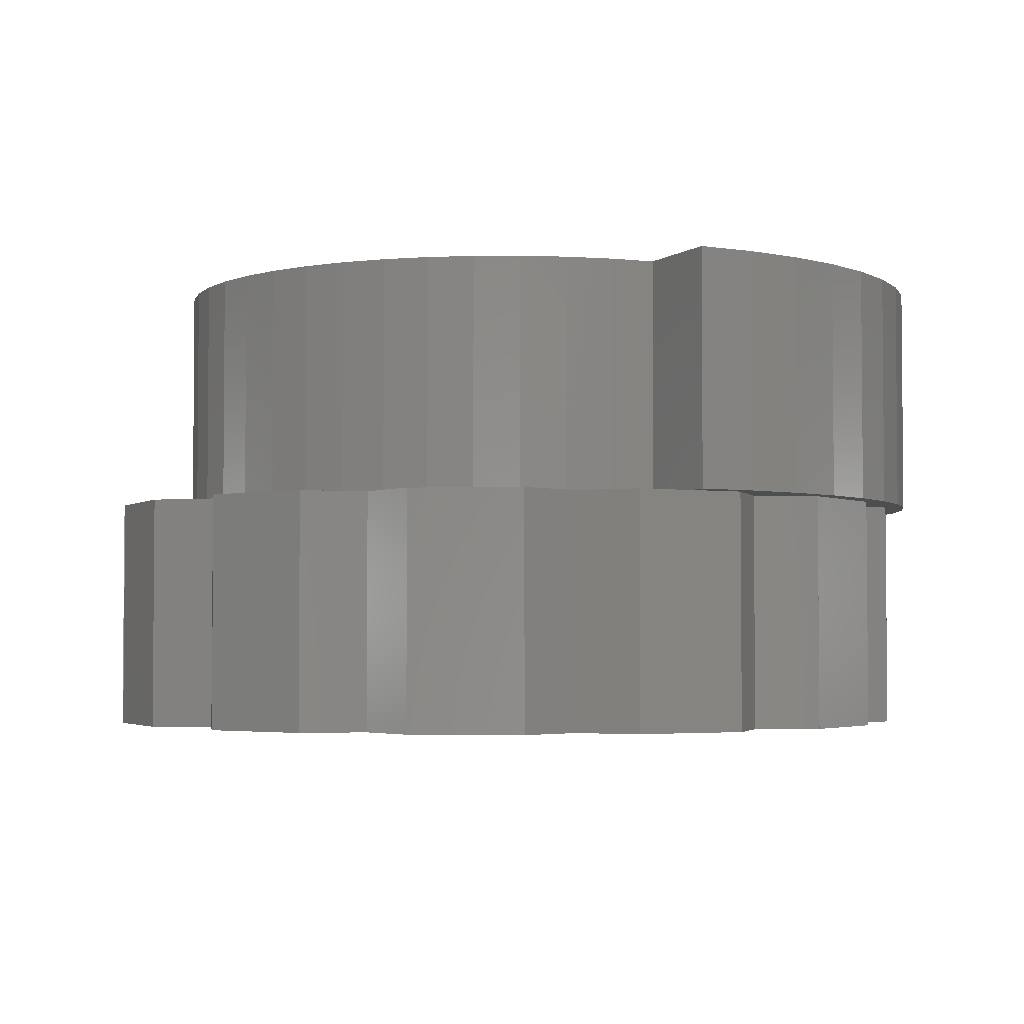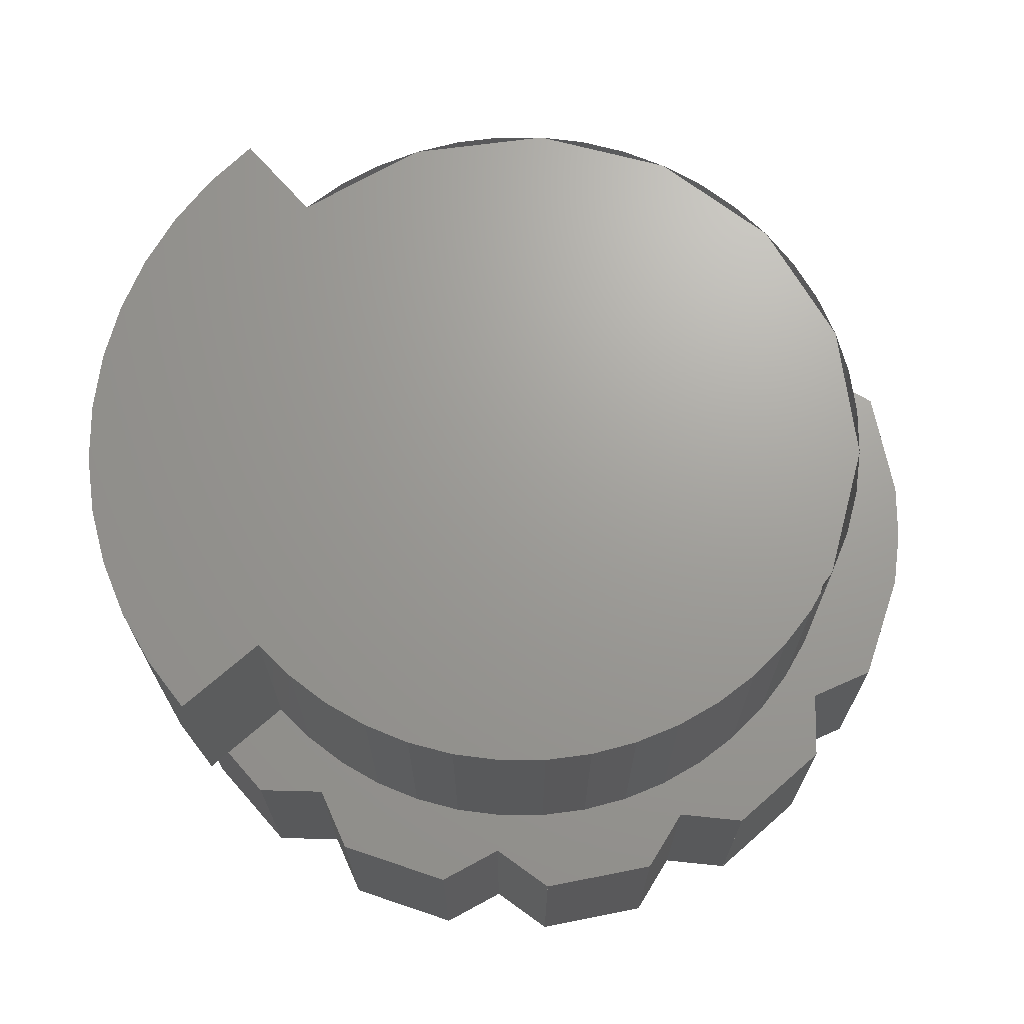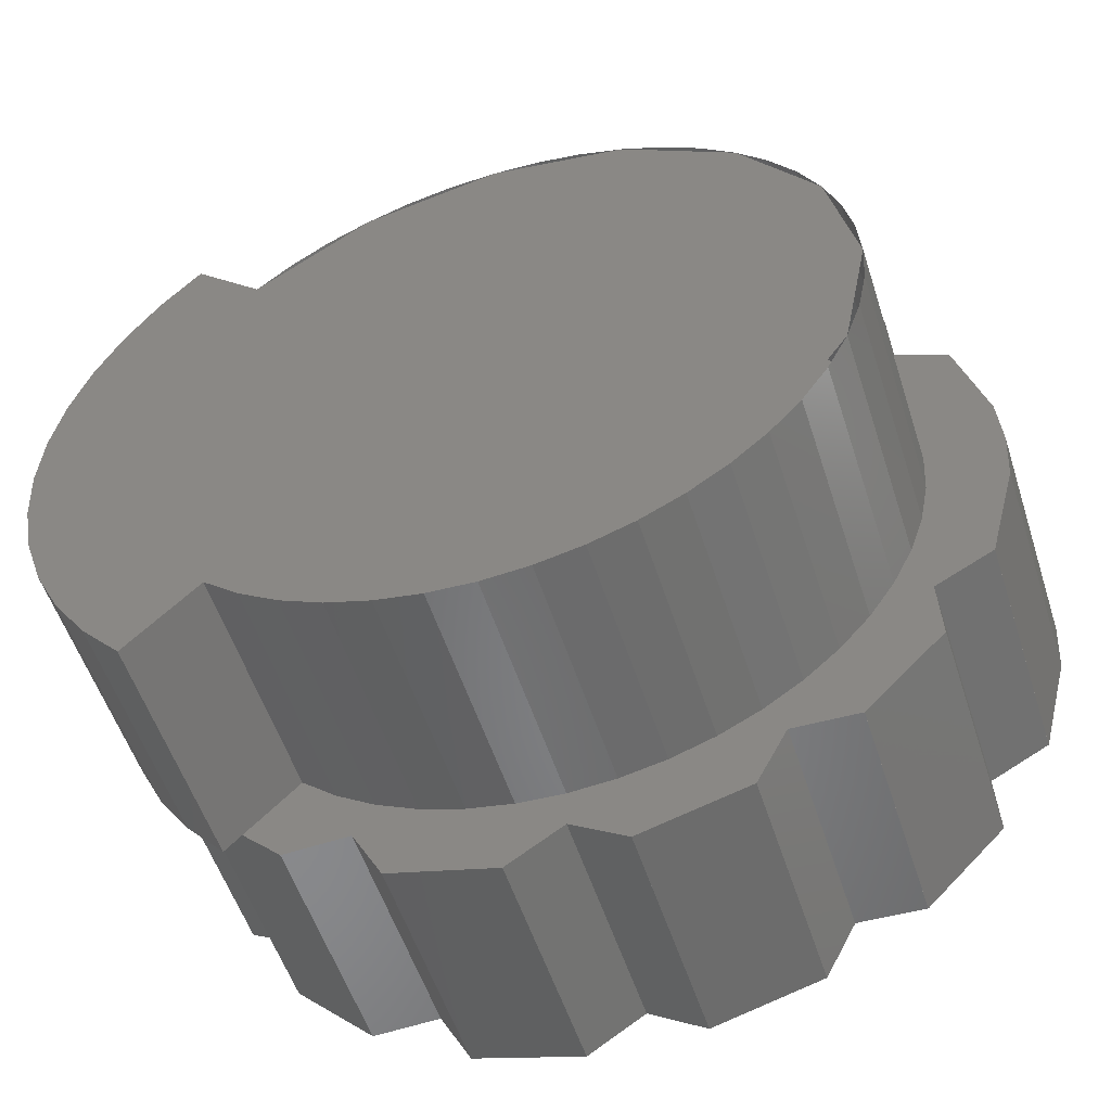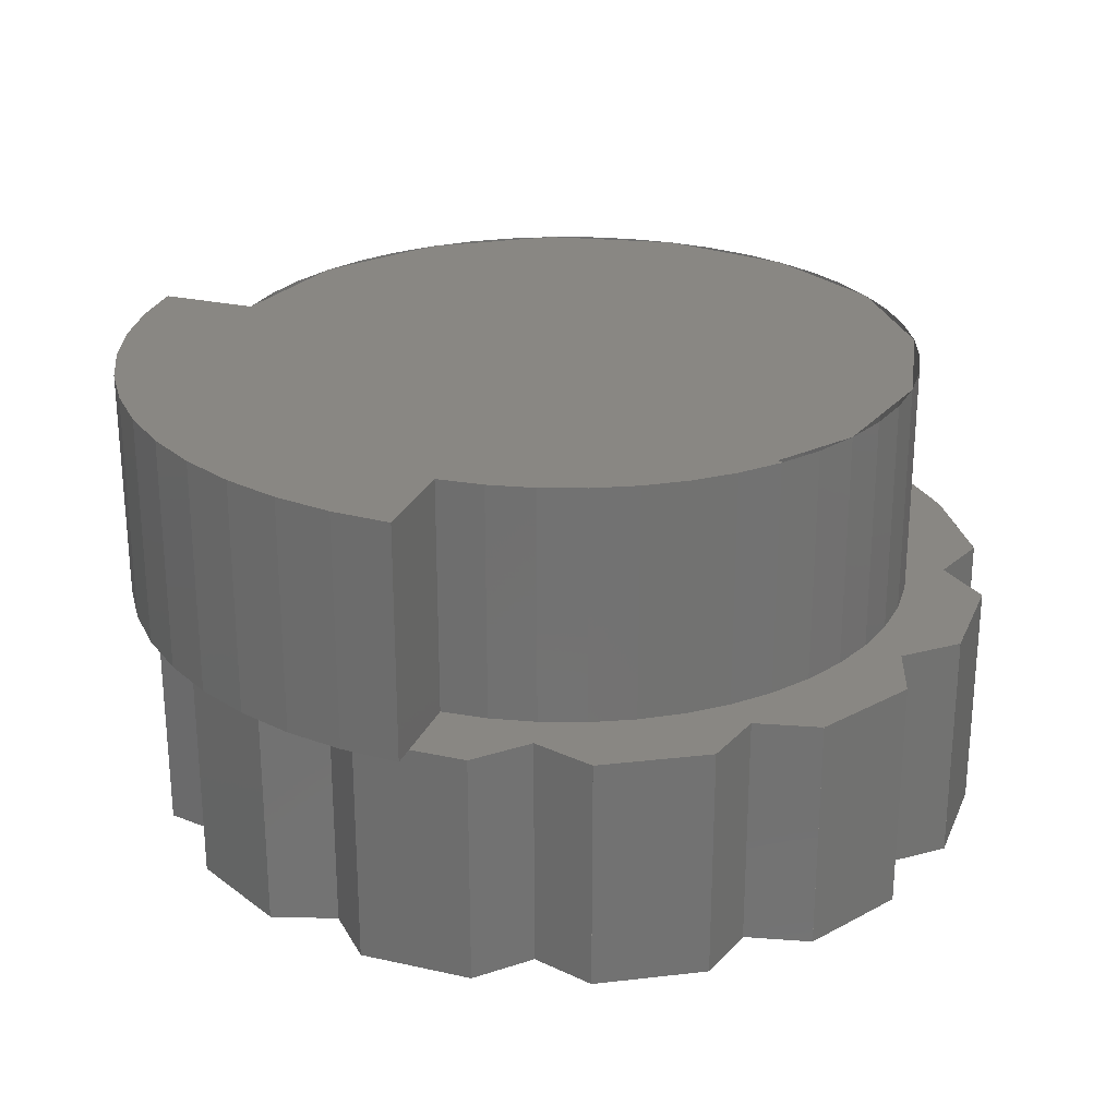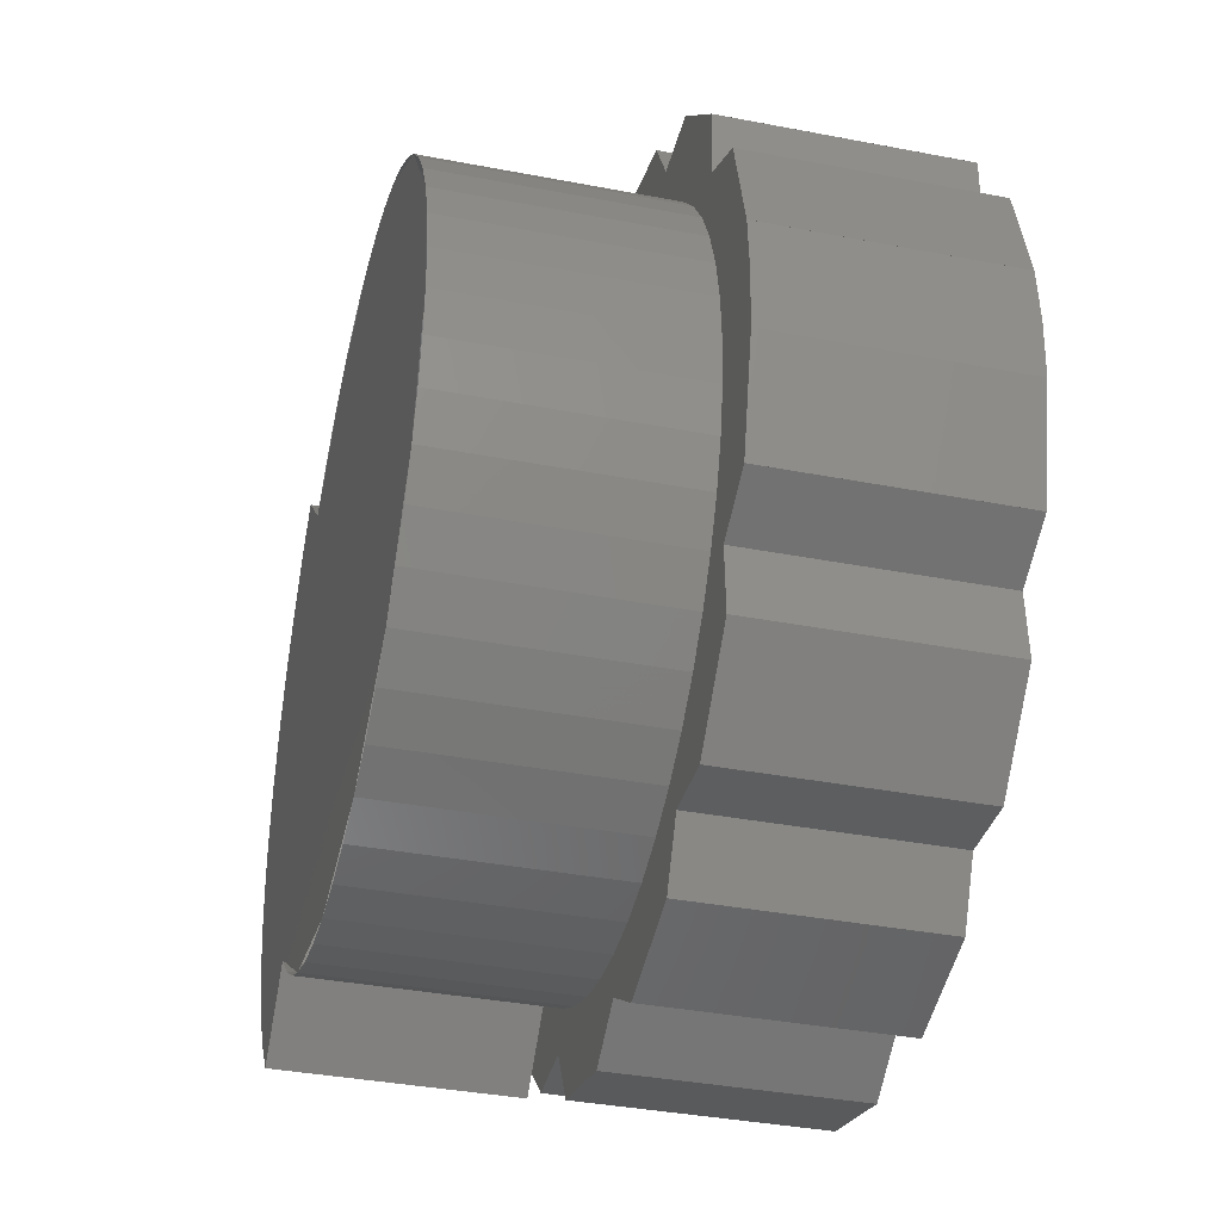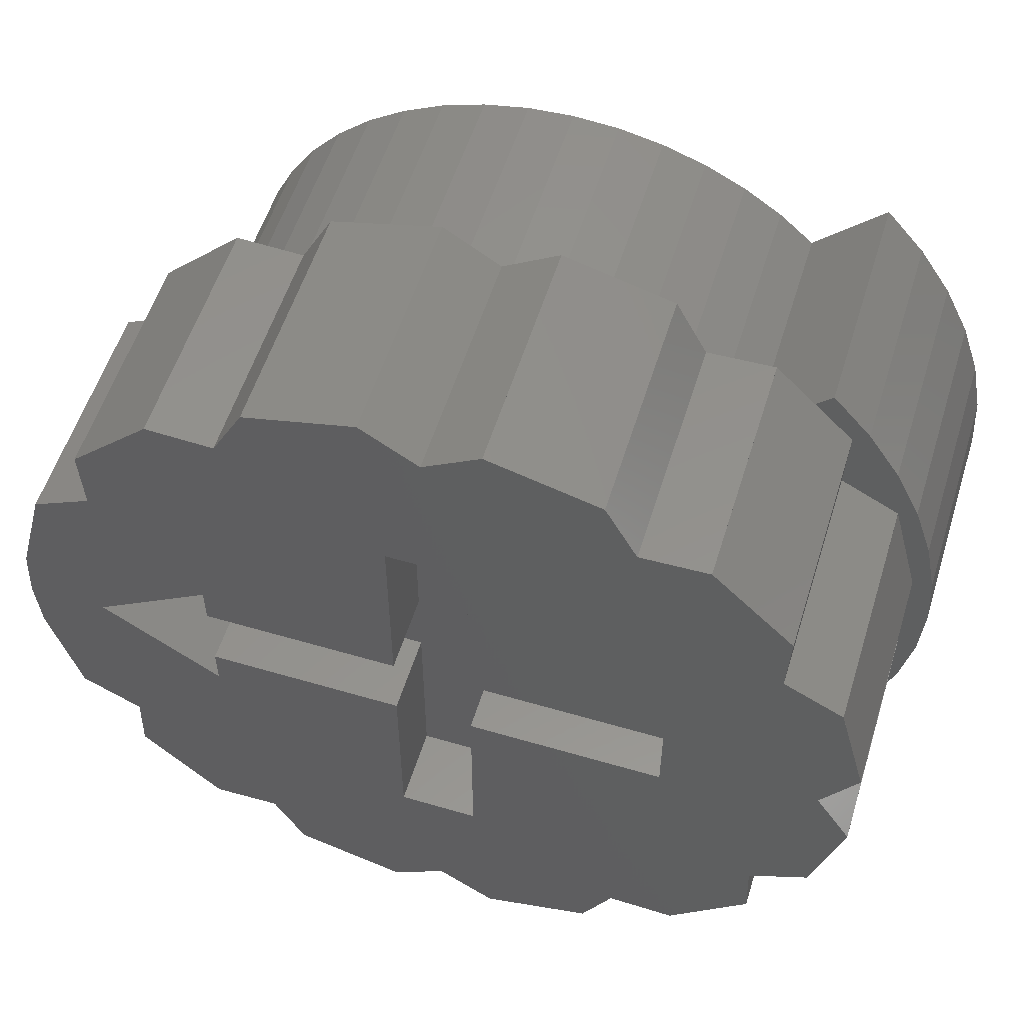
<metadata>
{"format":"stl","ext":"stl","renderer":"f3d","projection":"perspective","resolution":1024,"background":"white","views":[{"elev":-3.2,"azim":19.7,"up":"+Y"},{"elev":69.0,"azim":-176.3,"up":"+Y"},{"elev":-54.4,"azim":-162.2,"up":"+Z"},{"elev":25.6,"azim":154.6,"up":"+Y"},{"elev":-37.2,"azim":-103.9,"up":"+Z"},{"elev":55.6,"azim":17.2,"up":"+Z"}]}
</metadata>
<code>
# stl→obj: 220 verts, 334 faces
v 4.065 -4.8 1.684
v 3.464 -4.8 2
v 4 -4.8 0
v 4.362 -4.8 0.5742
v 4.362 -4.8 -0.5742
v 3.464 -4.8 -2
v 4.065 -4.8 -1.684
v 3.491 -4.8 -2.678
v 2 -4.8 -3.464
v 2.678 -4.8 -3.491
v 1.684 -4.8 -4.065
v 0 -4.8 -4
v 0.5742 -4.8 -4.362
v -0.5742 -4.8 -4.362
v -2 -4.8 -3.464
v -1.684 -4.8 -4.065
v -2.678 -4.8 -3.491
v -3.464 -4.8 -2
v -3.491 -4.8 -2.678
v -4.065 -4.8 -1.684
v -4.4 -4.8 0
v -4.362 -4.8 -0.5742
v -4.362 -4.8 0.5742
v -3.464 -4.8 2
v -4.065 -4.8 1.684
v -3.491 -4.8 2.678
v -2 -4.8 3.464
v -2.678 -4.8 3.491
v -1.684 -4.8 4.065
v 0 -4.8 4
v -0.5742 -4.8 4.362
v 0.5742 -4.8 4.362
v 2 -4.8 3.464
v 1.684 -4.8 4.065
v 2.678 -4.8 3.491
v 3.491 -4.8 2.678
v 0.4 -4 -2.4
v -0.4 -4.8 -2.4
v 0.4 -4.8 -2.4
v -0.4 -4 -2.4
v -0.4 -4.8 -0.4
v -0.4 -4 -0.4
v 0.4 -4 -0.4
v 0.4 -4.8 -0.4
v -0.4 -4 2.4
v 0.4 -4.8 2.4
v -0.4 -4.8 2.4
v 0.4 -4 2.4
v 0.4 -4.8 0.4
v 0.4 -4 0.4
v -0.4 -4 0.4
v -0.4 -4.8 0.4
v 2.4 -4 -0.4
v 2.4 -4 0.4
v 2.4 -4.8 0.4
v 2.4 -4.8 -0.4
v -2.4 -4 -0.4
v -2.4 -4 0.4
v -2.4 -4.8 0.4
v -2.4 -4.8 -0.4
v -2.4 -4 -0.8
v -3.6 -4 0
v -3.6 -4.8 0
v -2.4 -4.8 -0.8
v -2.4 -4.8 0.8
v -2.4 -4 0.8
v 4 -2.4 0
v 3.464 -2.4 2
v 4.065 -2.4 1.684
v 4.362 -2.4 0.5742
v 3.464 -2.4 -2
v 4.362 -2.4 -0.5742
v 4.065 -2.4 -1.684
v 2 -2.4 -3.464
v 3.491 -2.4 -2.678
v 2.678 -2.4 -3.491
v 0 -2.4 -4
v 1.684 -2.4 -4.065
v 0.5742 -2.4 -4.362
v -2 -2.4 -3.464
v -0.5742 -2.4 -4.362
v -1.684 -2.4 -4.065
v -3.464 -2.4 -2
v -2.678 -2.4 -3.491
v -3.491 -2.4 -2.678
v -4.4 -2.4 0
v -4.065 -2.4 -1.684
v -4.362 -2.4 -0.5742
v -3.464 -2.4 2
v -4.362 -2.4 0.5742
v -4.065 -2.4 1.684
v -2 -2.4 3.464
v -3.491 -2.4 2.678
v -2.678 -2.4 3.491
v 0 -2.4 4
v -1.684 -2.4 4.065
v -0.5742 -2.4 4.362
v 2 -2.4 3.464
v 0.5742 -2.4 4.362
v 1.684 -2.4 4.065
v 2.678 -2.4 3.491
v 3.491 -2.4 2.678
v 2.679 -2.4 3.491
v 2.679 -4.8 3.491
v 0.5743 -2.4 4.362
v 0.5743 -4.8 4.362
v -2.679 -2.4 -3.491
v -2.679 -4.8 -3.491
v -0.5743 -2.4 -4.362
v -0.5743 -4.8 -4.362
v 3.491 -2.4 -2.679
v 3.491 -4.8 -2.679
v -3.491 -2.4 2.679
v -3.491 -4.8 2.679
v 4.362 -2.4 -0.5743
v 4.362 -4.8 -0.5743
v -4.362 -2.4 0.5743
v -4.362 -4.8 0.5743
v 0 0 0
v 3.649 0 -2.8
v 3.253 0 -3.253
v 3.984 0 -2.3
v 4.25 0 -1.76
v 4.443 0 -1.19
v 4.561 0 -0.6004
v 4.6 0 0
v 4.561 0 0.6004
v 4.443 0 1.19
v 4.25 0 1.76
v 3.984 0 2.3
v 3.649 0 2.8
v 3.253 0 3.253
v 3.253 -2.4 -3.253
v 3.649 -2.4 -2.8
v 3.984 -2.4 -2.3
v 4.25 -2.4 -1.76
v 4.443 -2.4 -1.19
v 4.561 -2.4 -0.6004
v 4.6 -2.4 0
v 4.561 -2.4 0.6004
v 4.443 -2.4 1.19
v 4.25 -2.4 1.76
v 3.984 -2.4 2.3
v 3.649 -2.4 2.8
v 3.253 -2.4 3.253
v 0 -2.4 0
v 2.546 0 -2.546
v 1.378 0 -3.326
v 0 0 -3.6
v -1.378 0 -3.326
v -2.546 0 -2.546
v -3.326 0 -1.378
v -3.6 0 0
v -3.326 0 1.378
v -2.546 0 2.546
v -1.378 0 3.326
v 0 0 3.6
v 1.378 0 3.326
v 2.546 0 2.546
v 2.192 0 -2.856
v 2.546 -2.4 -2.546
v 2.192 -2.4 -2.856
v 1.8 0 -3.118
v 1.8 -2.4 -3.118
v 1.378 -2.4 -3.326
v 0.9317 0 -3.477
v 0.9317 -2.4 -3.477
v 0.4699 0 -3.569
v 0.4699 -2.4 -3.569
v 0 -2.4 -3.6
v -0.4699 0 -3.569
v -0.4699 -2.4 -3.569
v -0.9317 0 -3.477
v -0.9317 -2.4 -3.477
v -1.378 -2.4 -3.326
v -1.8 0 -3.118
v -1.8 -2.4 -3.118
v -2.192 0 -2.856
v -2.192 -2.4 -2.856
v -2.546 -2.4 -2.546
v -2.856 0 -2.192
v -2.856 -2.4 -2.192
v -3.118 0 -1.8
v -3.118 -2.4 -1.8
v -3.326 -2.4 -1.378
v -3.477 0 -0.9317
v -3.477 -2.4 -0.9317
v -3.569 0 -0.4699
v -3.569 -2.4 -0.4699
v -3.6 -2.4 0
v -3.569 0 0.4699
v -3.569 -2.4 0.4699
v -3.477 0 0.9317
v -3.477 -2.4 0.9317
v -3.326 -2.4 1.378
v -3.118 0 1.8
v -3.118 -2.4 1.8
v -2.856 0 2.192
v -2.856 -2.4 2.192
v -2.546 -2.4 2.546
v -2.192 0 2.856
v -2.192 -2.4 2.856
v -1.8 0 3.118
v -1.8 -2.4 3.118
v -1.378 -2.4 3.326
v -0.9317 0 3.477
v -0.9317 -2.4 3.477
v -0.4699 0 3.569
v -0.4699 -2.4 3.569
v 0 -2.4 3.6
v 0.4699 0 3.569
v 0.4699 -2.4 3.569
v 0.9317 0 3.477
v 0.9317 -2.4 3.477
v 1.378 -2.4 3.326
v 1.8 0 3.118
v 1.8 -2.4 3.118
v 2.192 0 2.856
v 2.192 -2.4 2.856
v 2.546 -2.4 2.546
f 1 2 3
f 3 4 1
f 5 3 6
f 6 7 5
f 8 6 9
f 9 10 8
f 11 9 12
f 12 13 11
f 14 12 15
f 15 16 14
f 17 15 18
f 18 19 17
f 20 18 21
f 21 22 20
f 23 21 24
f 24 25 23
f 26 24 27
f 27 28 26
f 29 27 30
f 30 31 29
f 32 30 33
f 33 34 32
f 35 33 2
f 2 36 35
f 37 38 39
f 38 37 40
f 40 41 38
f 41 40 42
f 39 43 37
f 43 39 44
f 37 42 40
f 42 37 43
f 45 46 47
f 46 45 48
f 48 49 46
f 49 48 50
f 47 51 45
f 51 47 52
f 45 50 48
f 50 45 51
f 53 50 43
f 50 53 54
f 54 49 50
f 49 54 55
f 43 56 53
f 56 43 44
f 53 55 54
f 55 53 56
f 57 42 51
f 51 58 57
f 58 51 52
f 52 59 58
f 42 57 60
f 60 41 42
f 61 62 63
f 63 64 61
f 61 64 60
f 60 57 61
f 65 63 62
f 62 66 65
f 58 59 65
f 65 66 58
f 61 66 62
f 59 52 47
f 47 65 59
f 65 47 27
f 27 24 65
f 65 24 21
f 21 63 65
f 30 27 47
f 47 46 30
f 33 30 46
f 46 2 33
f 2 46 49
f 49 55 2
f 38 41 60
f 60 64 38
f 15 38 64
f 64 18 15
f 21 18 64
f 64 63 21
f 38 15 12
f 12 39 38
f 39 12 9
f 9 6 39
f 44 39 6
f 6 56 44
f 2 55 56
f 56 3 2
f 3 56 6
f 42 43 50
f 50 51 42
f 67 68 69
f 69 70 67
f 71 67 72
f 72 73 71
f 74 71 75
f 75 76 74
f 77 74 78
f 78 79 77
f 80 77 81
f 81 82 80
f 83 80 84
f 84 85 83
f 86 83 87
f 87 88 86
f 89 86 90
f 90 91 89
f 92 89 93
f 93 94 92
f 95 92 96
f 96 97 95
f 98 95 99
f 99 100 98
f 68 98 101
f 101 102 68
f 99 95 30
f 30 32 99
f 31 30 95
f 95 97 31
f 29 31 97
f 97 96 29
f 88 22 21
f 21 86 88
f 87 20 22
f 22 88 87
f 18 20 87
f 87 83 18
f 19 18 83
f 83 85 19
f 84 80 15
f 15 17 84
f 81 77 12
f 12 14 81
f 11 13 79
f 79 78 11
f 79 13 12
f 12 77 79
f 9 11 78
f 78 74 9
f 10 9 74
f 74 76 10
f 6 8 75
f 75 71 6
f 72 67 3
f 3 5 72
f 4 3 67
f 67 70 4
f 1 4 70
f 70 69 1
f 2 68 102
f 102 36 2
f 1 69 68
f 68 2 1
f 35 101 98
f 98 33 35
f 36 102 103
f 103 104 36
f 100 105 106
f 106 34 100
f 33 98 100
f 100 34 33
f 19 85 107
f 107 108 19
f 16 15 80
f 80 82 16
f 16 82 109
f 109 110 16
f 27 29 96
f 96 92 27
f 10 76 111
f 111 112 10
f 28 94 113
f 113 114 28
f 73 115 116
f 116 7 73
f 27 92 94
f 94 28 27
f 6 71 73
f 73 7 6
f 24 89 91
f 91 25 24
f 26 93 89
f 89 24 26
f 90 86 21
f 21 23 90
f 91 117 118
f 118 25 91
f 77 80 83
f 83 74 77
f 71 74 83
f 83 86 71
f 67 71 86
f 86 89 67
f 67 89 92
f 92 68 67
f 98 68 92
f 92 95 98
f 119 120 121
f 119 122 120
f 119 123 122
f 119 124 123
f 119 125 124
f 119 126 125
f 119 127 126
f 119 128 127
f 119 129 128
f 119 130 129
f 119 131 130
f 119 132 131
f 120 133 121
f 133 120 134
f 122 134 120
f 134 122 135
f 123 135 122
f 135 123 136
f 124 136 123
f 136 124 137
f 125 137 124
f 137 125 138
f 126 138 125
f 138 126 139
f 127 139 126
f 139 127 140
f 128 140 127
f 140 128 141
f 129 141 128
f 141 129 142
f 130 142 129
f 142 130 143
f 131 143 130
f 143 131 144
f 132 144 131
f 144 132 145
f 146 133 134
f 146 134 135
f 146 135 136
f 146 136 137
f 146 137 138
f 146 138 139
f 146 139 140
f 146 140 141
f 146 141 142
f 146 142 143
f 146 143 144
f 146 144 145
f 119 147 148
f 119 148 149
f 119 149 150
f 119 150 151
f 119 151 152
f 119 152 153
f 119 153 154
f 119 154 155
f 119 155 156
f 119 156 157
f 119 157 158
f 119 158 159
f 160 147 161
f 161 162 160
f 163 160 162
f 162 164 163
f 148 163 164
f 164 165 148
f 166 148 165
f 165 167 166
f 168 166 167
f 167 169 168
f 149 168 169
f 169 170 149
f 171 149 170
f 170 172 171
f 173 171 172
f 172 174 173
f 150 173 174
f 174 175 150
f 176 150 175
f 175 177 176
f 178 176 177
f 177 179 178
f 151 178 179
f 179 180 151
f 181 151 180
f 180 182 181
f 183 181 182
f 182 184 183
f 152 183 184
f 184 185 152
f 186 152 185
f 185 187 186
f 188 186 187
f 187 189 188
f 153 188 189
f 189 190 153
f 191 153 190
f 190 192 191
f 193 191 192
f 192 194 193
f 154 193 194
f 194 195 154
f 196 154 195
f 195 197 196
f 198 196 197
f 197 199 198
f 155 198 199
f 199 200 155
f 201 155 200
f 200 202 201
f 203 201 202
f 202 204 203
f 156 203 204
f 204 205 156
f 206 156 205
f 205 207 206
f 208 206 207
f 207 209 208
f 157 208 209
f 209 210 157
f 211 157 210
f 210 212 211
f 213 211 212
f 212 214 213
f 158 213 214
f 214 215 158
f 216 158 215
f 215 217 216
f 218 216 217
f 217 219 218
f 159 218 219
f 219 220 159
f 121 133 161
f 161 147 121
f 132 220 145
f 220 132 159

</code>
